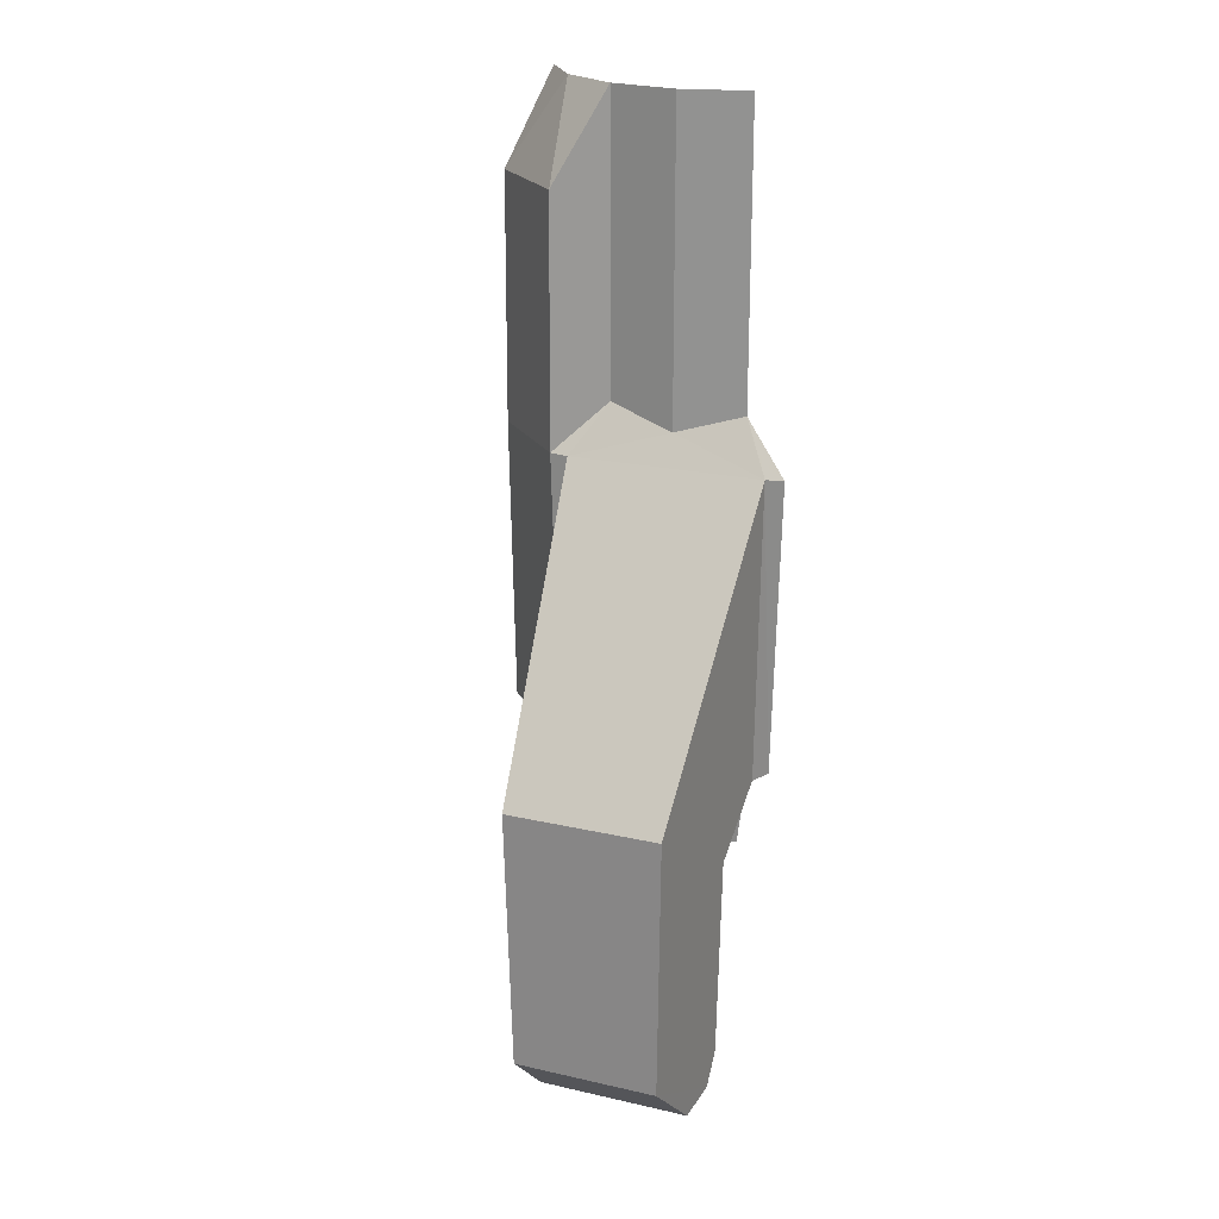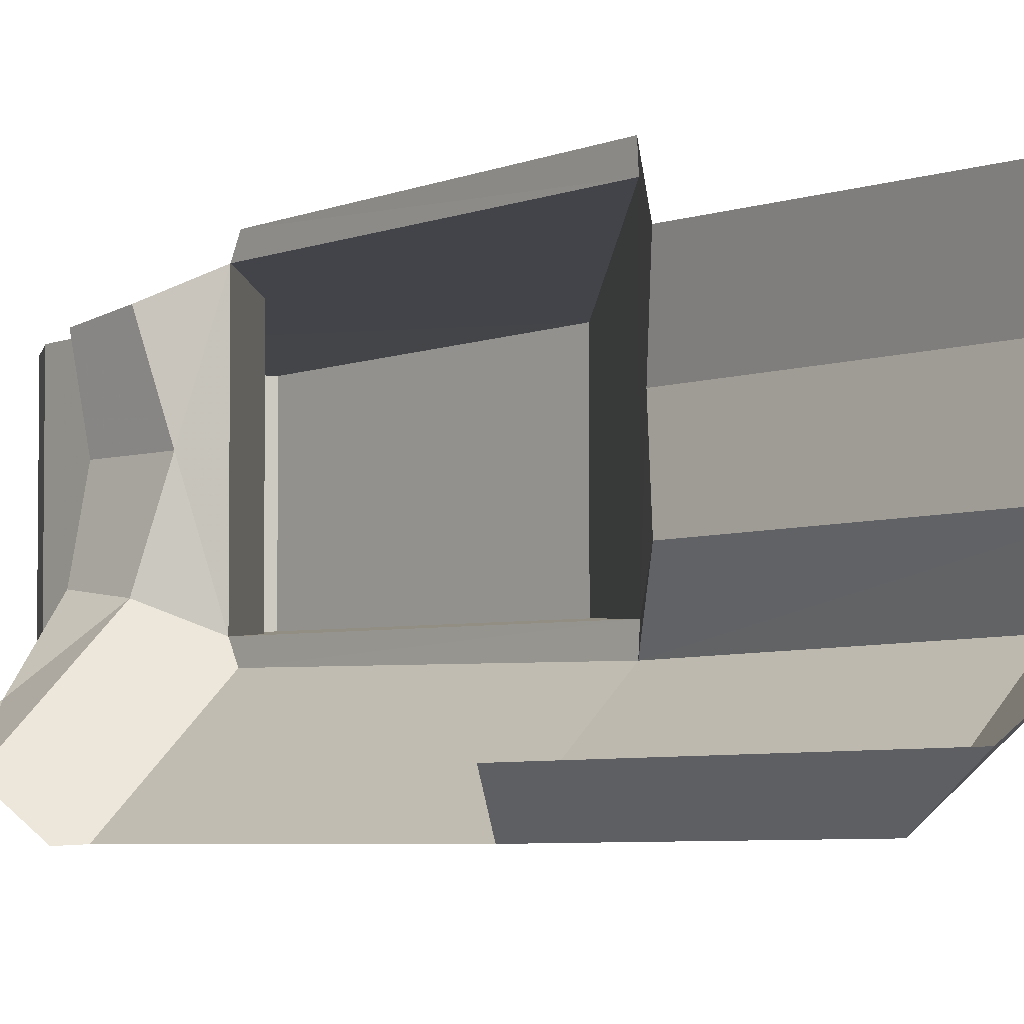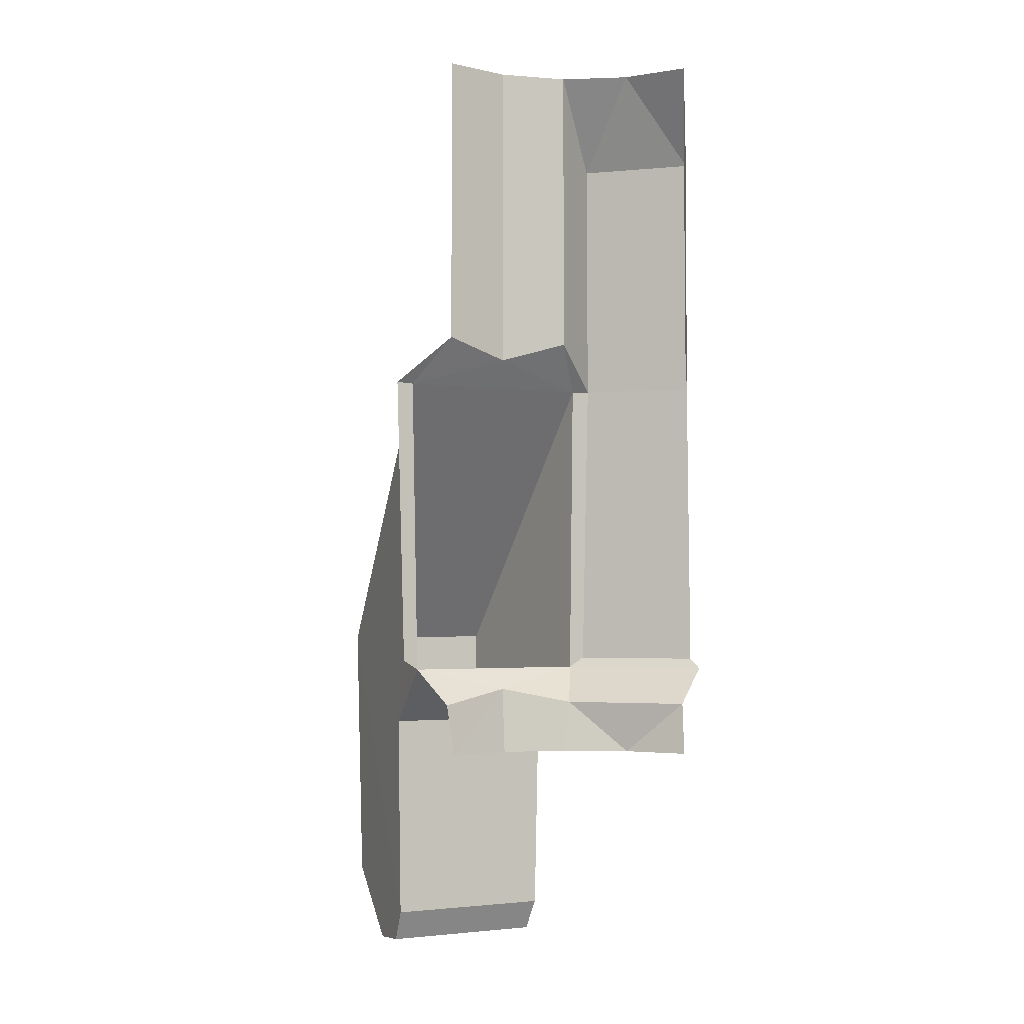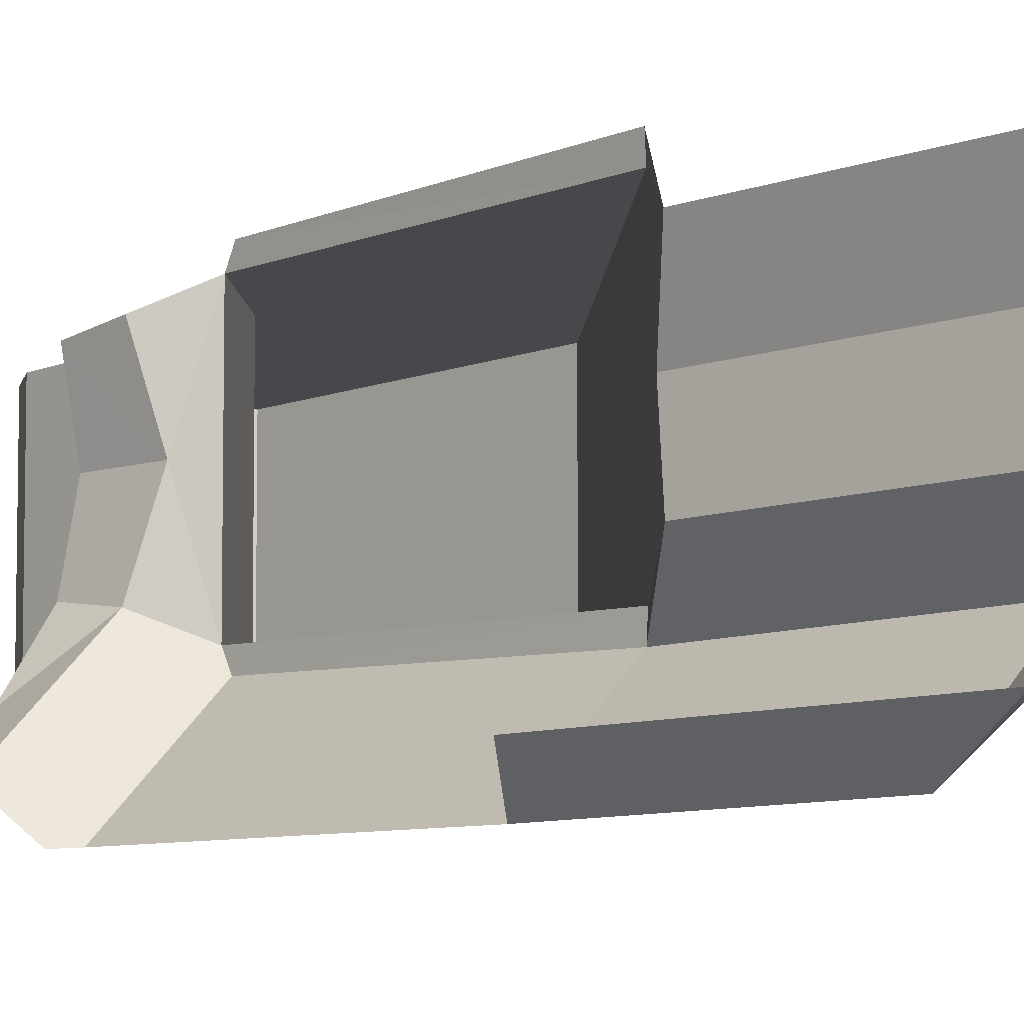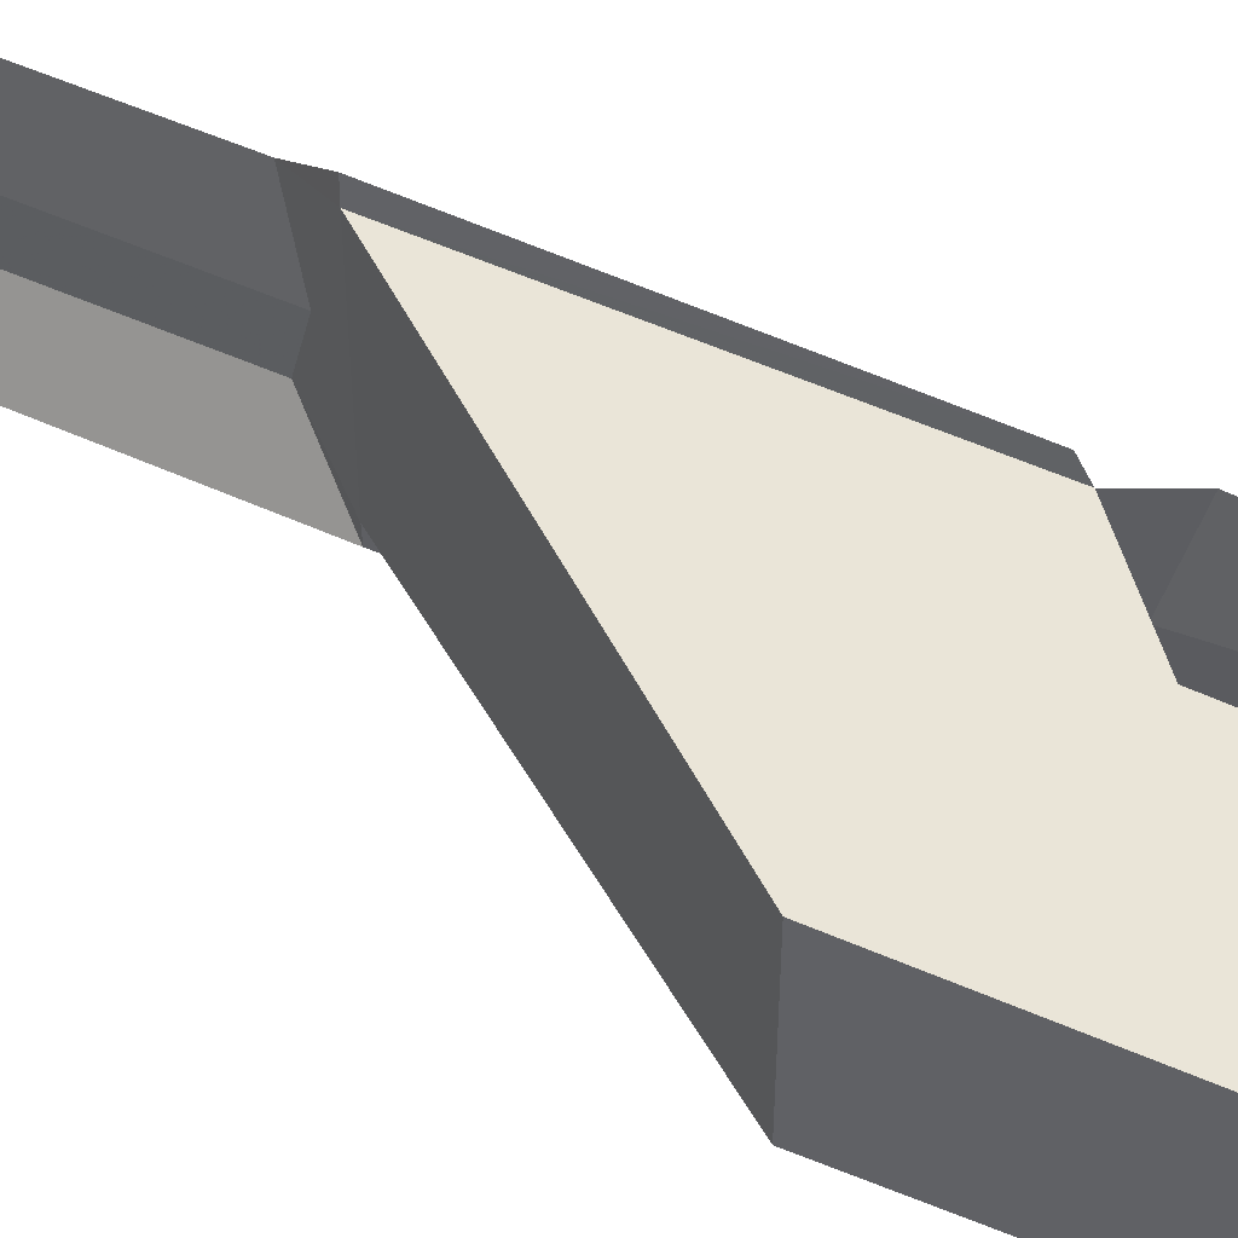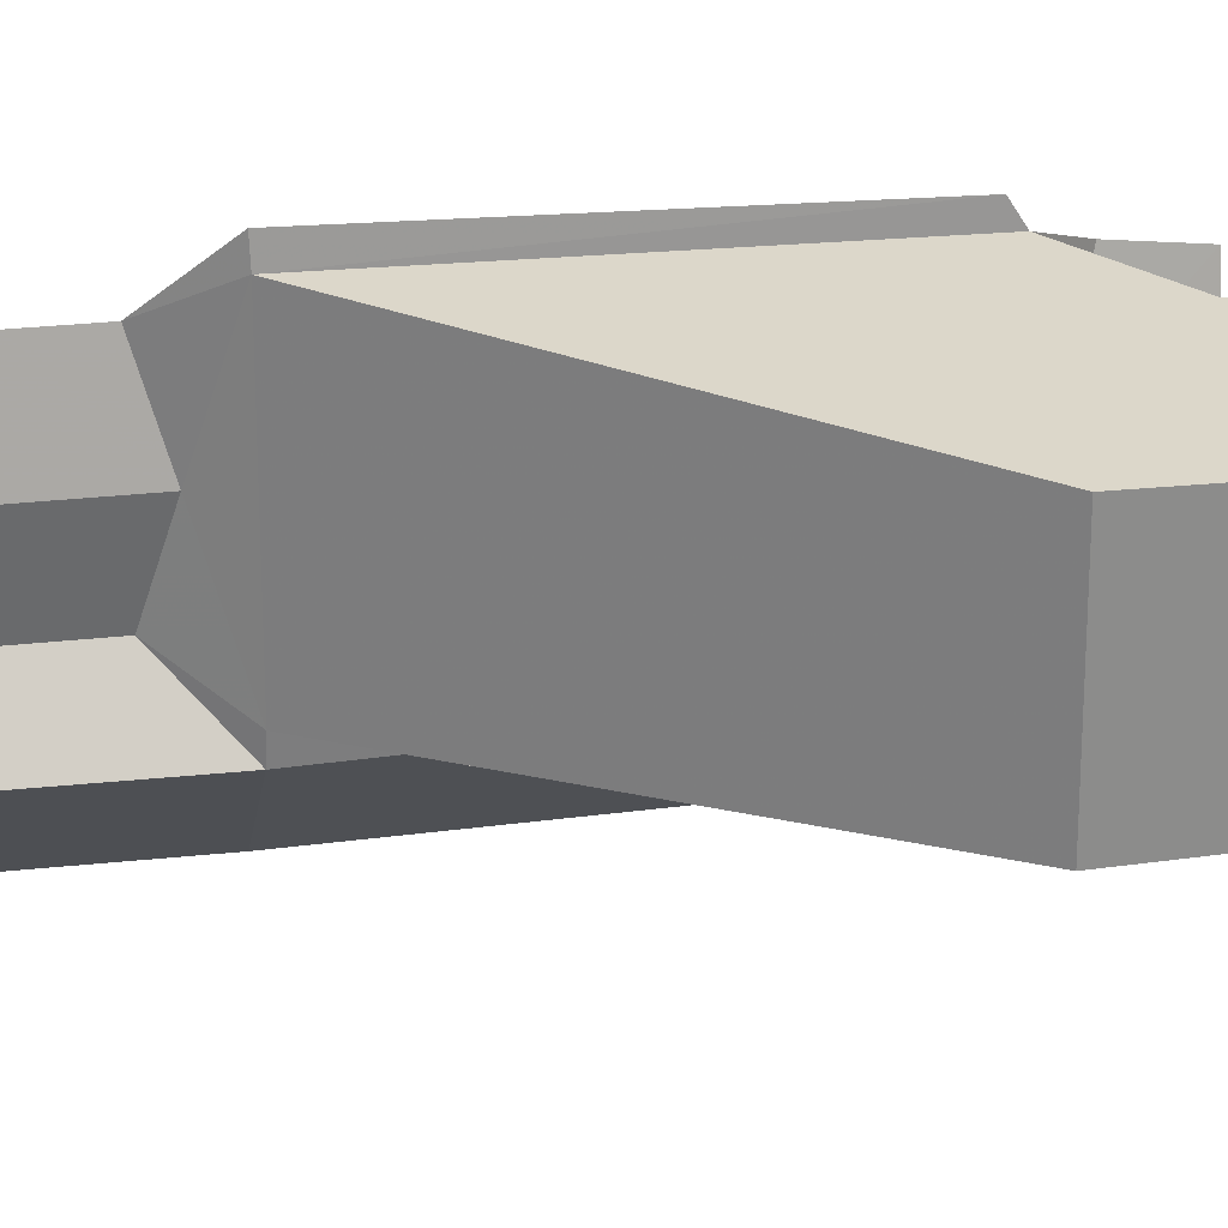
<metadata>
{"format":"obj","ext":"obj","renderer":"f3d","projection":"perspective","resolution":1024,"background":"white","views":[{"elev":21.5,"azim":-68.1,"up":"+Y"},{"elev":-4.8,"azim":140.7,"up":"+Z"},{"elev":-2.6,"azim":63.2,"up":"+Y"},{"elev":-7.4,"azim":139.1,"up":"+Z"},{"elev":53.7,"azim":-64.6,"up":"+Z"},{"elev":26.1,"azim":-100.3,"up":"+Z"}]}
</metadata>
<code>
v -0.1674 -0.9213 0.0826
v -0.3411 -1.155 0.06515
v -0.2197 -1.229 0.0731
v -0.1655 -1.18 0.0782
v -0.3411 -1.155 0.06515
v -0.1674 -0.9213 0.0826
v -0.1674 -0.9213 -0.0826
v -0.3411 -1.155 -0.06515
v -0.3368 -1.38 0.06115
v -0.3411 -1.155 0.06515
v -0.3411 -1.155 -0.06515
v -0.3368 -1.38 -0.06115
v -0.2212 -1.405 0.0699
v -0.2356 -1.433 0.0682
v -0.2356 -1.433 -0.0682
v -0.2212 -1.405 -0.0699
v -0.2356 -1.433 0.0682
v -0.275 -1.437 0.06505
v -0.275 -1.437 -0.06505
v -0.2356 -1.433 -0.0682
v -0.2212 -1.405 0.0699
v -0.2197 -1.229 0.0731
v -0.3411 -1.155 0.06515
v -0.3368 -1.38 0.06115
v -0.3368 -1.38 0.06115
v -0.275 -1.437 0.06505
v -0.2356 -1.433 0.0682
v -0.2212 -1.405 0.0699
v -0.2197 -1.229 -0.0731
v -0.3411 -1.155 -0.06515
v -0.1674 -0.9213 -0.0826
v -0.1655 -1.18 -0.0782
v -0.2212 -1.405 0.0699
v -0.2212 -1.405 -0.0699
v -0.2197 -1.229 -0.0731
v -0.2197 -1.229 0.0731
v -0.2197 -1.229 -0.0731
v -0.1655 -1.18 -0.0782
v -0.1655 -1.18 0.0782
v -0.2197 -1.229 0.0731
v -0.3368 -1.38 0.06115
v -0.3368 -1.38 -0.06115
v -0.275 -1.437 -0.06505
v -0.275 -1.437 0.06505
v -0.2212 -1.405 -0.0699
v -0.3368 -1.38 -0.06115
v -0.3411 -1.155 -0.06515
v -0.2197 -1.229 -0.0731
v -0.2356 -1.433 -0.0682
v -0.275 -1.437 -0.06505
v -0.3368 -1.38 -0.06115
v -0.2212 -1.405 -0.0699
v -0.1655 -1.18 0.0782
v -0.1646 -1.171 0.0916
v -0.1674 -0.9213 0.0826
v -0.1674 -0.9213 0.0826
v -0.1646 -1.171 0.0916
v -0.1661 -0.9207 0.09815
v -0.1661 -0.9207 -0.09815
v -0.1646 -1.171 -0.0916
v -0.1674 -0.9213 -0.0826
v -0.1674 -0.9213 -0.0826
v -0.1646 -1.171 -0.0916
v -0.1655 -1.18 -0.0782
v -0.1661 -0.9207 -0.09815
v -0.09815 -0.9207 -0.1661
v -0.0916 -1.171 -0.1646
v -0.1646 -1.171 -0.0916
v -0.09715 -0.7106 -0.1656
v -0.09815 -0.9207 -0.1661
v -0.1661 -0.9207 -0.09815
v -0.1656 -0.7106 -0.09715
v -0.1661 -0.9207 -0.09815
v -0.1386 -0.8809 -0.0574
v -0.1386 -0.6318 -0.0574
v -0.1656 -0.7106 -0.09715
v -0.1661 -0.9207 -0.09815
v -0.1674 -0.9213 -0.0826
v -0.1386 -0.8809 -0.0574
v -0.0574 -0.6318 -0.1386
v -0.0574 -0.8809 -0.1386
v -0.09815 -0.9207 -0.1661
v -0.09715 -0.7106 -0.1656
v -0.15 -0.8973 0
v -0.1386 -0.8809 0.0574
v -0.1386 -0.6318 0.0574
v -0.15 -0.6318 0
v -0.1661 -0.9207 0.09815
v -0.1386 -0.8809 0.0574
v -0.1674 -0.9213 0.0826
v -0.1674 -0.9213 0.0826
v -0.1386 -0.8809 0.0574
v -0.15 -0.8973 0
v -0.1386 -0.6318 -0.0574
v -0.1386 -0.8809 -0.0574
v -0.15 -0.8973 0
v -0.15 -0.6318 0
v -0.1386 -0.8809 -0.0574
v -0.1674 -0.9213 -0.0826
v -0.15 -0.8973 0
v -0.15 -0.8973 0
v -0.1674 -0.9213 -0.0826
v -0.1674 -0.9213 0.0826
v -0.1656 -0.7106 -0.09715
v -0.1386 -0.6318 -0.0574
v -0.1061 -0.6318 -0.1061
v -0.09715 -0.7106 -0.1656
v -0.1061 -0.6318 -0.1061
v -0.0574 -0.6318 -0.1386
v -0.1656 -0.7106 -0.09715
v -0.1061 -0.6318 -0.1061
v -0.09715 -0.7106 -0.1656
v -0.1351 -1.255 0.05599
v -0.137 -1.211 0.06185
v -0.1504 -1.198 0
v -0.1462 -1.255 0
v -0.137 -1.211 0.06185
v -0.1655 -1.18 0.0782
v -0.1504 -1.198 0
v -0.1655 -1.18 0.0782
v -0.1655 -1.18 -0.0782
v -0.1504 -1.198 0
v -0.1504 -1.198 0
v -0.1655 -1.18 -0.0782
v -0.137 -1.211 -0.06185
v -0.1351 -1.255 -0.05599
v -0.1462 -1.255 0
v -0.1504 -1.198 0
v -0.137 -1.211 -0.06185
v -0.1646 -1.171 -0.0916
v -0.0916 -1.171 -0.1646
v -0.0782 -1.18 -0.1655
v -0.1655 -1.18 -0.0782
v -0.1655 -1.18 -0.0782
v -0.0782 -1.18 -0.1655
v -0.06185 -1.211 -0.137
v -0.137 -1.211 -0.06185
v -0.137 -1.211 -0.06185
v -0.1034 -1.255 -0.1034
v -0.1351 -1.255 -0.05599
v -0.1034 -1.255 -0.1034
v -0.137 -1.211 -0.06185
v -0.06185 -1.211 -0.137
v -0.1034 -1.255 -0.1034
v -0.06185 -1.211 -0.137
v -0.05599 -1.255 -0.1351
g mesh6857718
f 1 2 3
f 3 4 1
f 5 6 7
f 7 8 5
f 9 10 11
f 11 12 9
f 13 14 15
f 15 16 13
f 17 18 19
f 19 20 17
f 21 22 23
f 23 24 21
f 25 26 27
f 27 28 25
f 29 30 31
f 31 32 29
f 33 34 35
f 35 36 33
f 37 38 39
f 39 40 37
f 41 42 43
f 43 44 41
f 45 46 47
f 47 48 45
f 49 50 51
f 51 52 49
f 53 54 55
f 56 57 58
f 59 60 61
f 62 63 64
f 65 66 67
f 67 68 65
f 69 70 71
f 71 72 69
f 73 74 75
f 75 76 73
f 77 78 79
f 80 81 82
f 82 83 80
f 84 85 86
f 86 87 84
f 88 89 90
f 91 92 93
f 94 95 96
f 96 97 94
f 98 99 100
f 101 102 103
f 104 105 106
f 107 108 109
f 110 111 112
f 113 114 115
f 115 116 113
f 117 118 119
f 120 121 122
f 123 124 125
f 126 127 128
f 128 129 126
f 130 131 132
f 132 133 130
f 134 135 136
f 136 137 134
f 138 139 140
f 141 142 143
f 144 145 146

</code>
